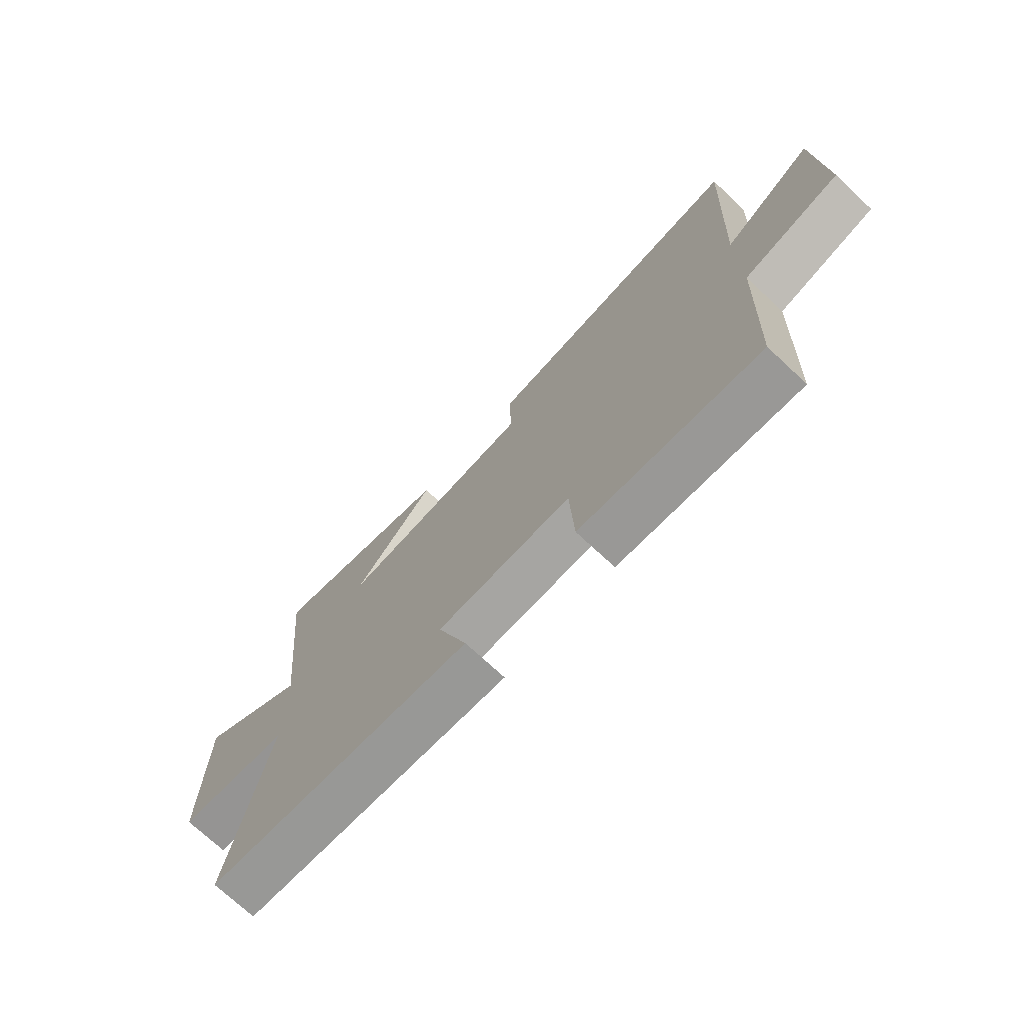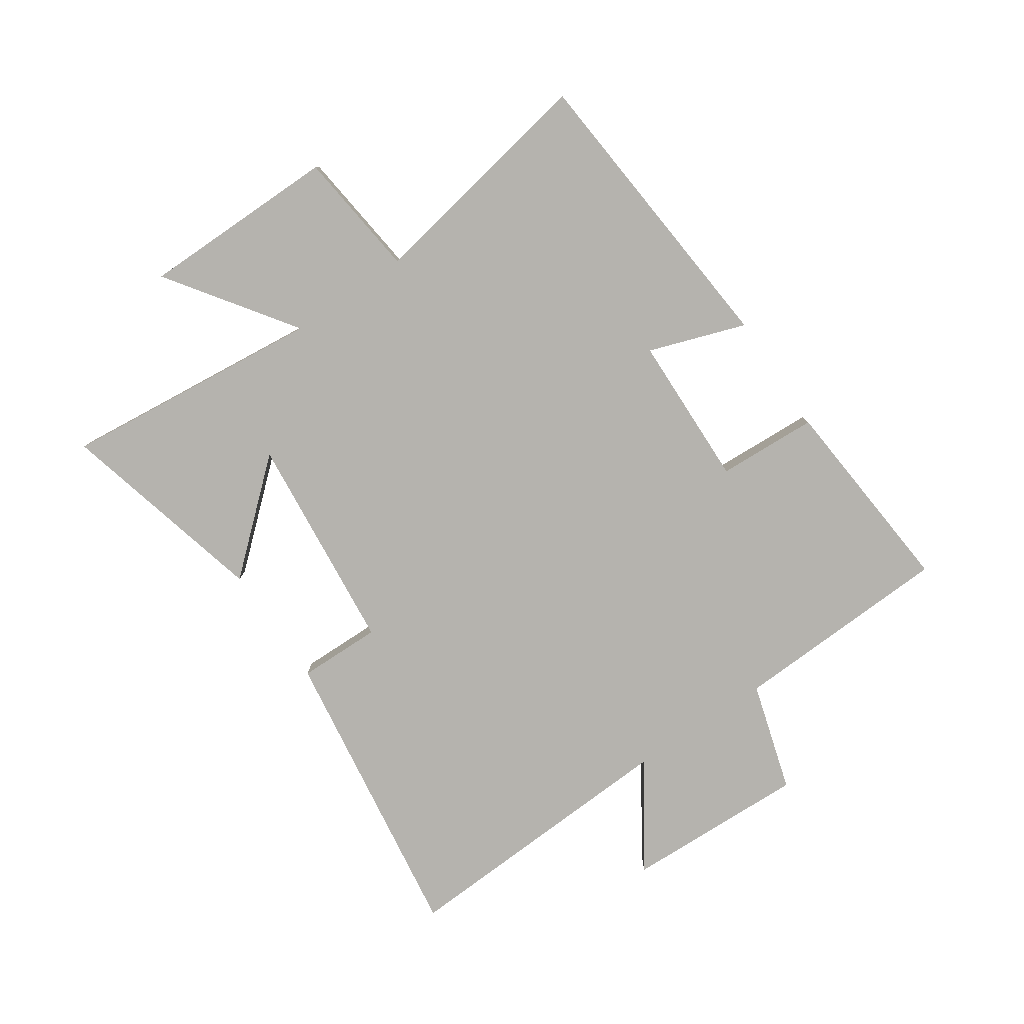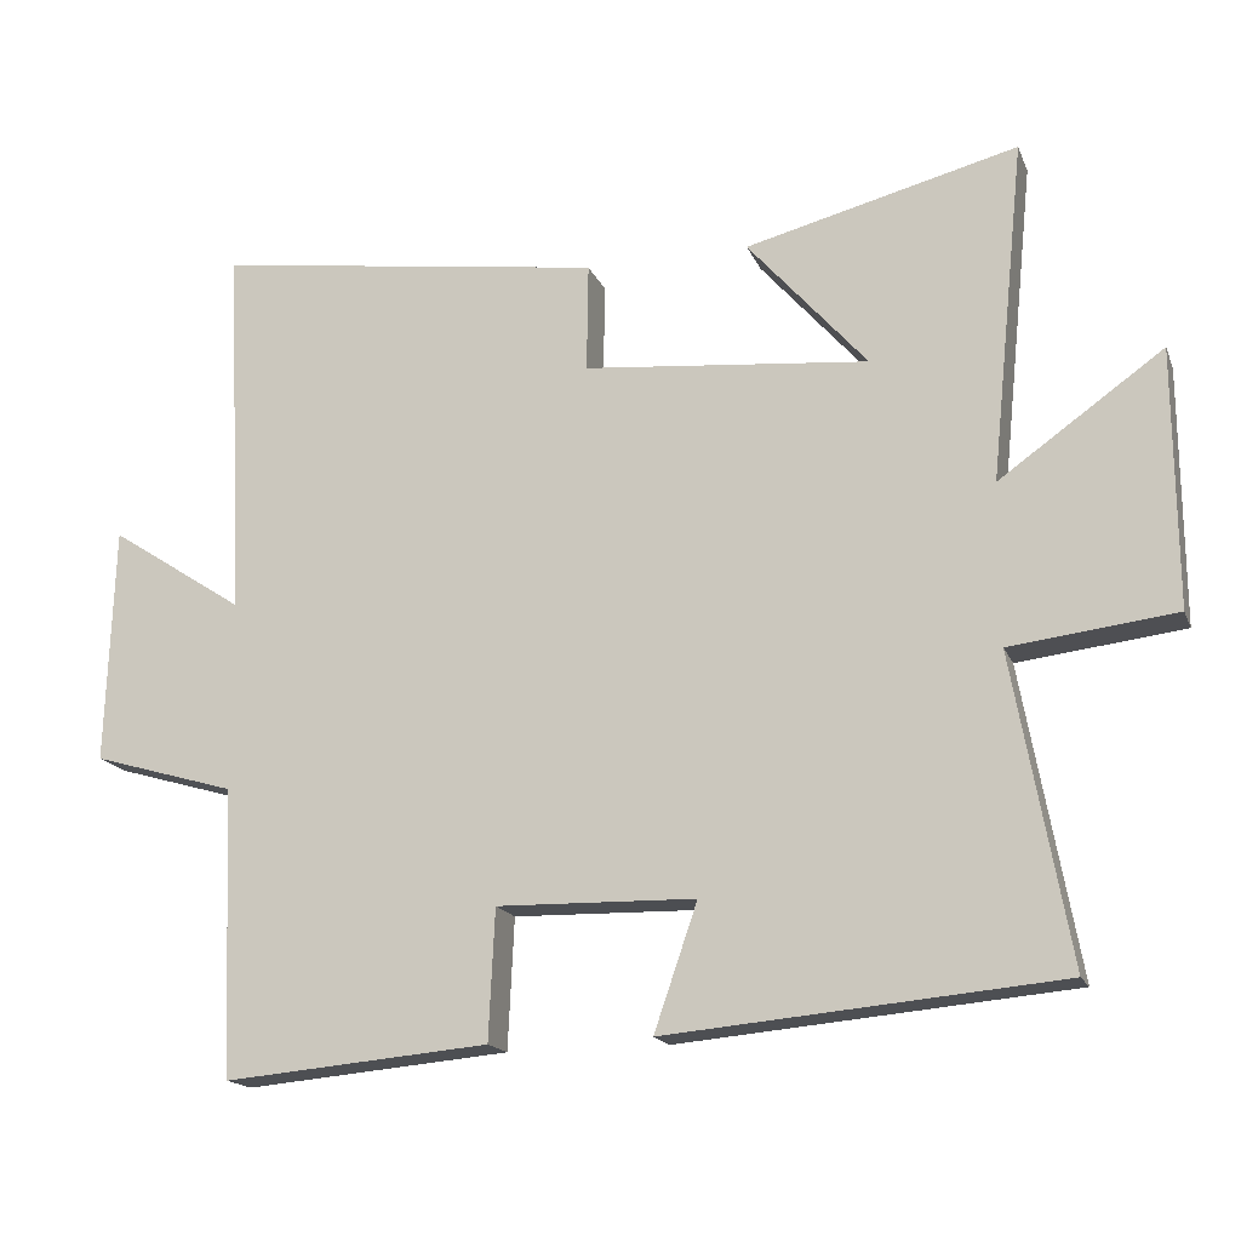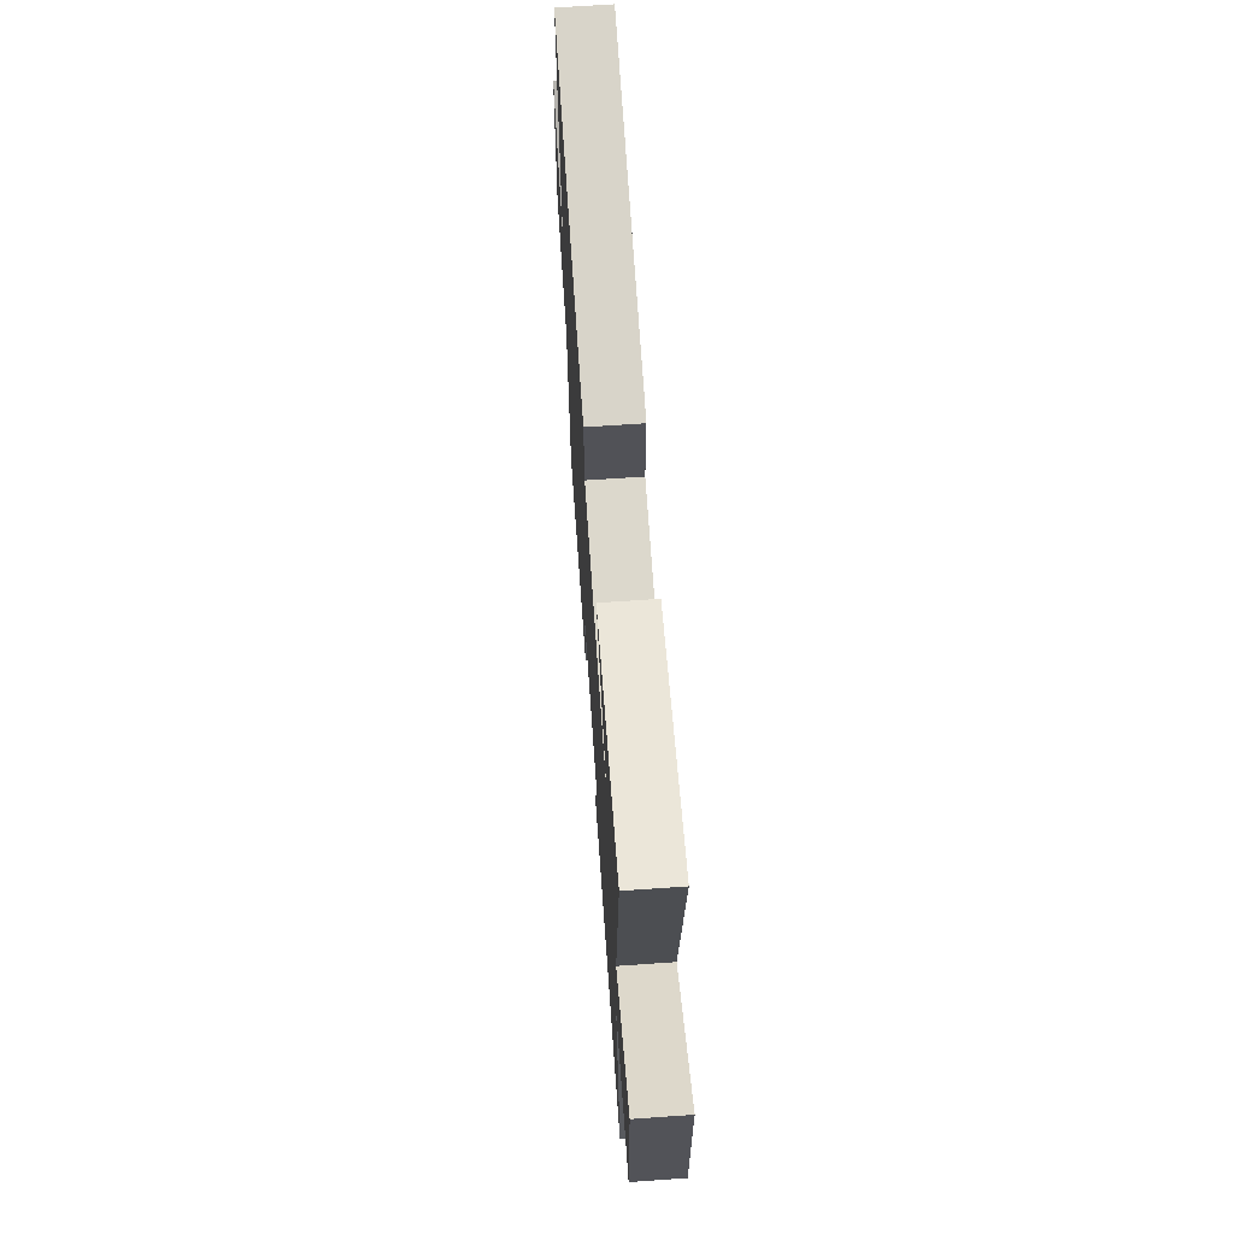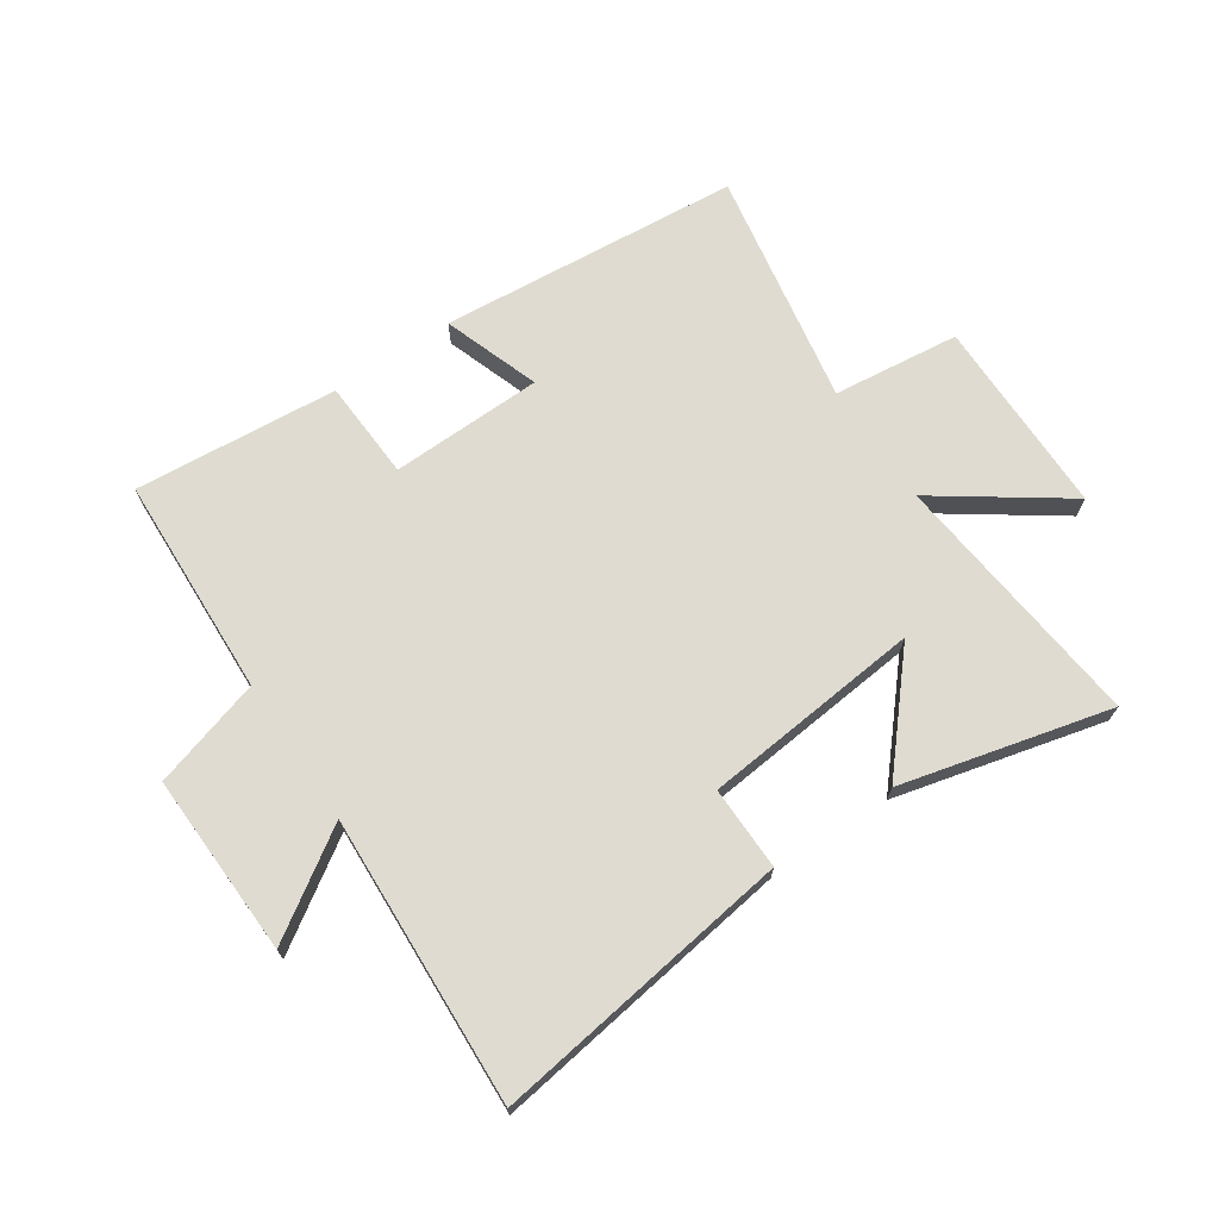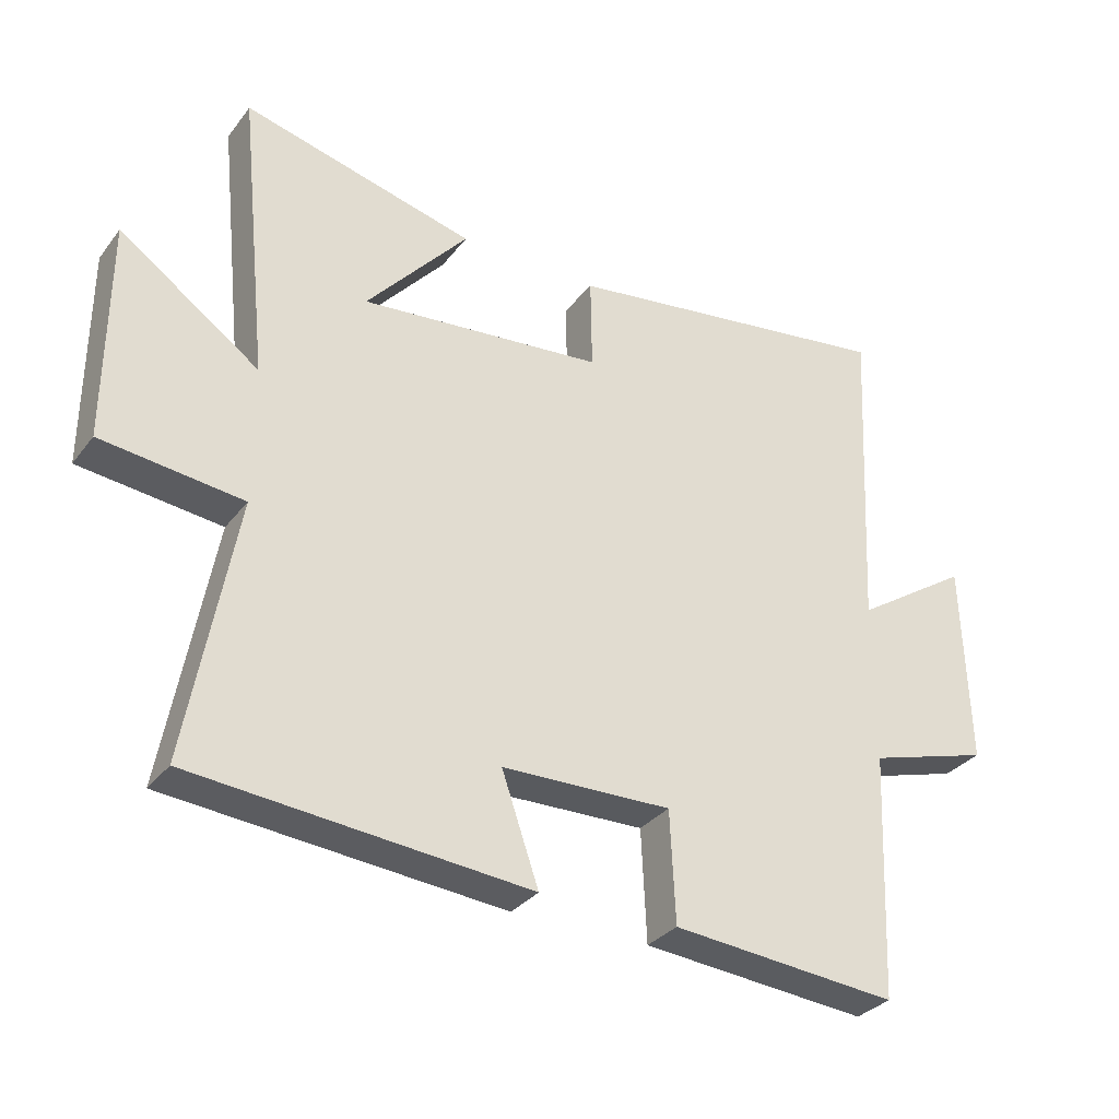
<metadata>
{"format":"obj","ext":"obj","renderer":"f3d","projection":"perspective","resolution":1024,"background":"white","views":[{"elev":-72.7,"azim":-133.1,"up":"+Z"},{"elev":-79.9,"azim":124.2,"up":"+Y"},{"elev":-17.0,"azim":17.4,"up":"+Z"},{"elev":67.2,"azim":86.0,"up":"+Z"},{"elev":69.9,"azim":-34.1,"up":"+Y"},{"elev":-31.9,"azim":148.9,"up":"+Z"}]}
</metadata>
<code>
v 0.572 0.07 -0.455
v 0.066 0.07 -0.5
v 0.122 0.07 -0.338
v -0.134 0.07 -0.332
v -0.142 0.07 -0.5
v -0.484 0.07 -0.53
v -0.5 0.07 -0.159
v -0.684 0.07 -0.105
v -0.674 0.07 0.201
v -0.5 0.07 0.087
v -0.524 0.07 0.572
v -0.018 0.07 0.5
v -0.02 0.07 0.36
v 0.348 0.07 0.324
v 0.194 0.07 0.5
v 0.545 0.07 0.588
v 0.5 0.07 0.149
v 0.711 0.07 0.298
v 0.713 0.07 -0.034
v 0.5 0.07 -0.059
v 0.572 0 -0.455
v 0.066 0 -0.5
v 0.122 0 -0.338
v -0.134 0 -0.332
v -0.142 0 -0.5
v -0.484 0 -0.53
v -0.5 0 -0.159
v -0.684 0 -0.105
v -0.674 0 0.201
v -0.5 0 0.087
v -0.524 0 0.572
v -0.018 0 0.5
v -0.02 0 0.36
v 0.348 0 0.324
v 0.194 0 0.5
v 0.545 0 0.588
v 0.5 0 0.149
v 0.711 0 0.298
v 0.713 0 -0.034
v 0.5 0 -0.059
f 17 18 19 20
f 14 15 16
f 14 16 17
f 13 14 17 20
f 10 11 12 13
f 7 8 9 10
f 6 7 10
f 5 6 10
f 4 5 10
f 10 13 20
f 4 10 20
f 3 4 20
f 1 2 3 20
f 40 39 38 37
f 36 35 34
f 37 36 34
f 40 37 34 33
f 33 32 31 30
f 30 29 28 27
f 30 27 26
f 30 26 25
f 30 25 24
f 40 33 30
f 40 30 24
f 40 24 23
f 40 23 22 21
f 1 21 22 2
f 2 22 23 3
f 3 23 24 4
f 4 24 25 5
f 5 25 26 6
f 6 26 27 7
f 7 27 28 8
f 8 28 29 9
f 9 29 30 10
f 10 30 31 11
f 11 31 32 12
f 12 32 33 13
f 13 33 34 14
f 14 34 35 15
f 15 35 36 16
f 16 36 37 17
f 17 37 38 18
f 18 38 39 19
f 19 39 40 20
f 20 40 21 1

</code>
